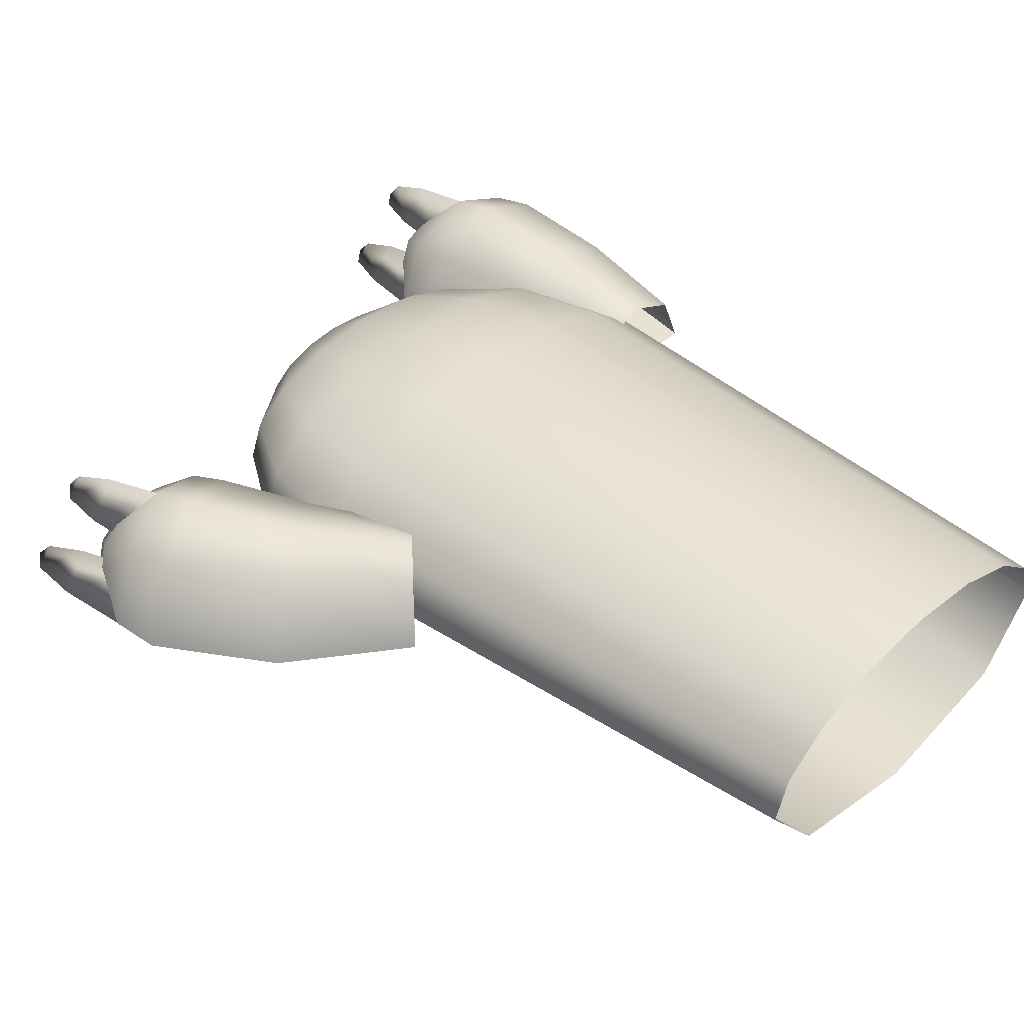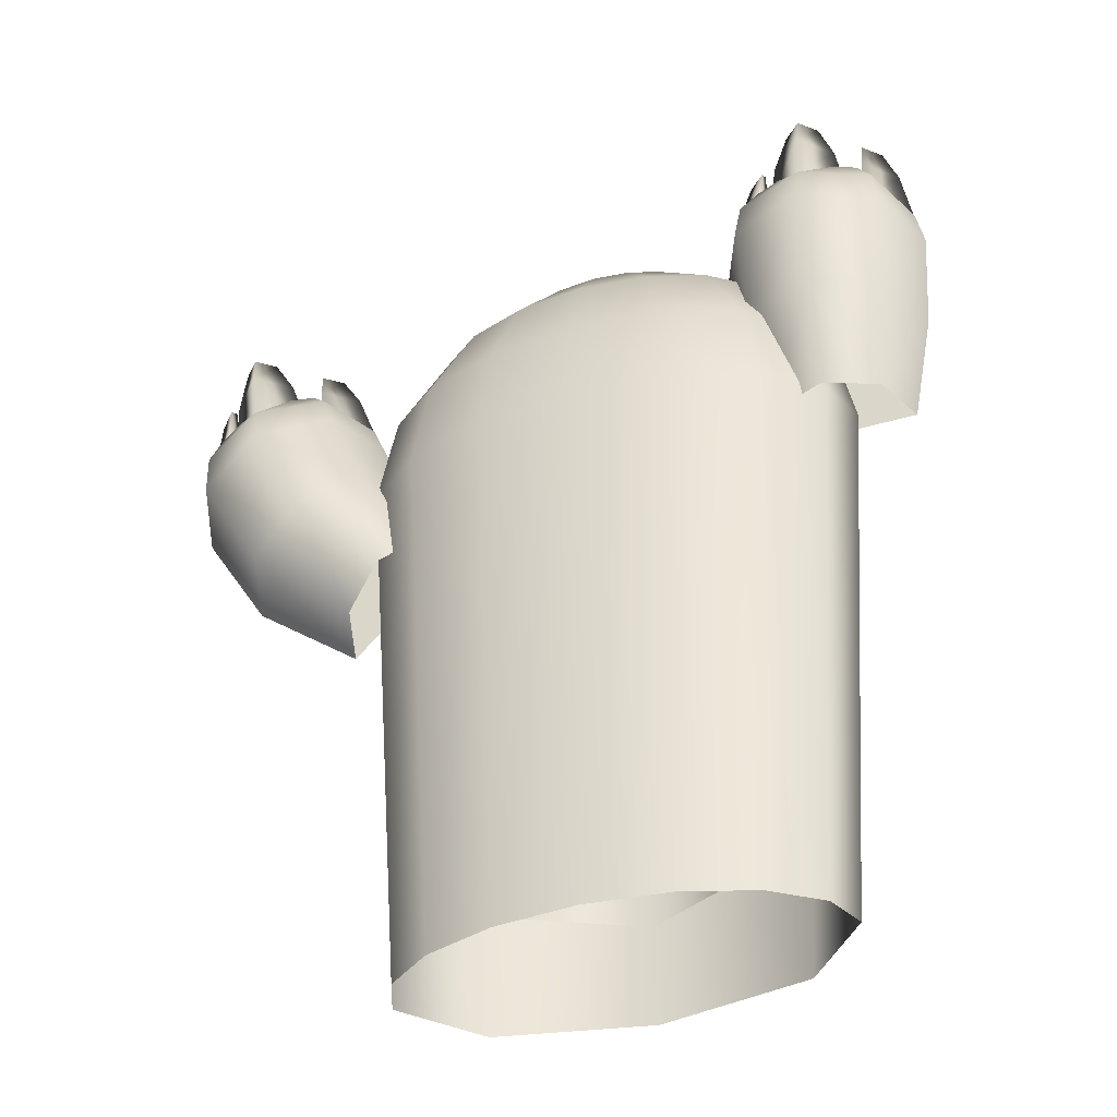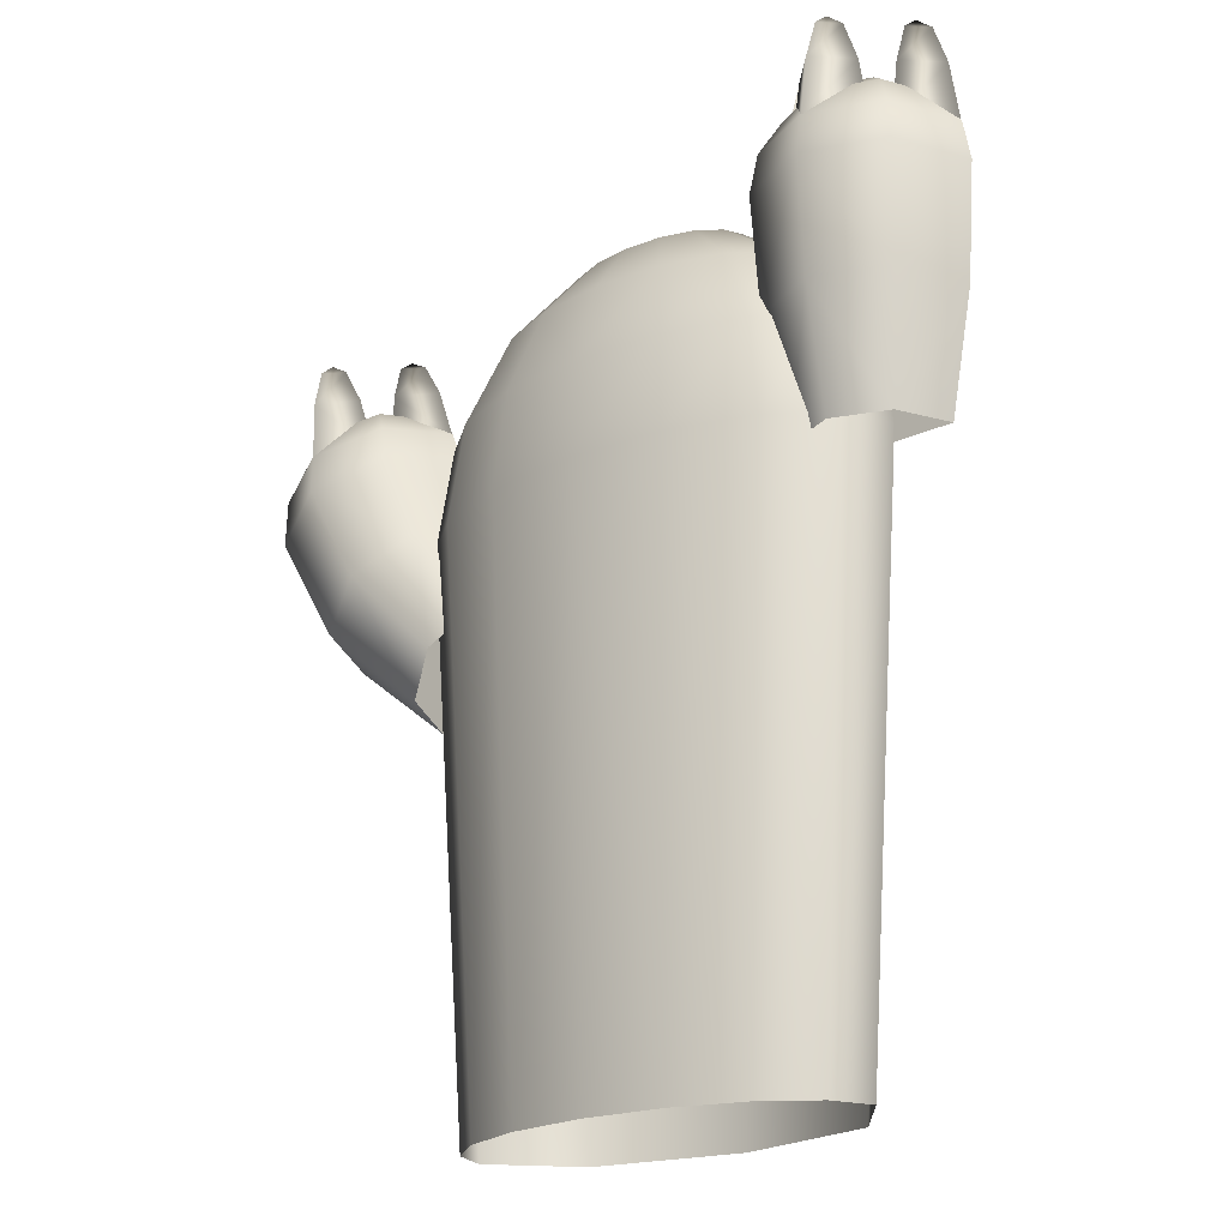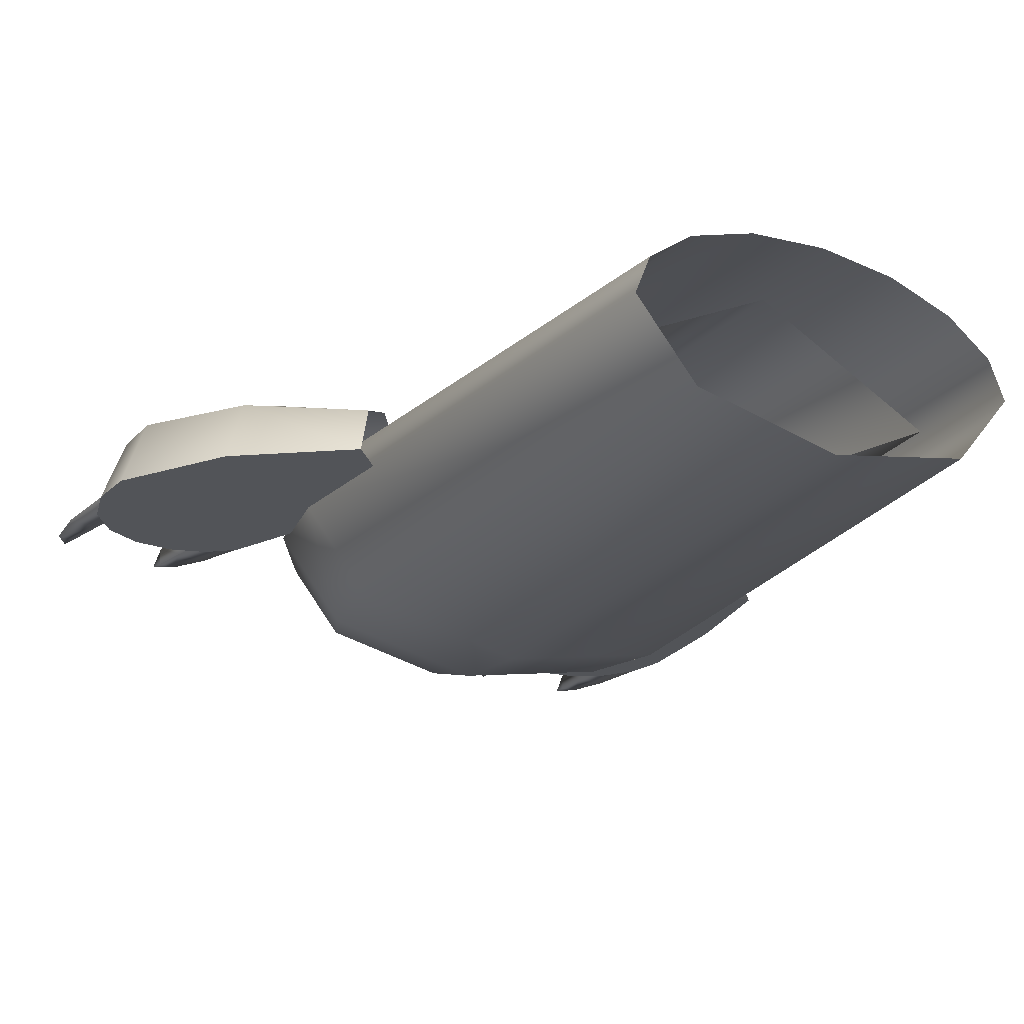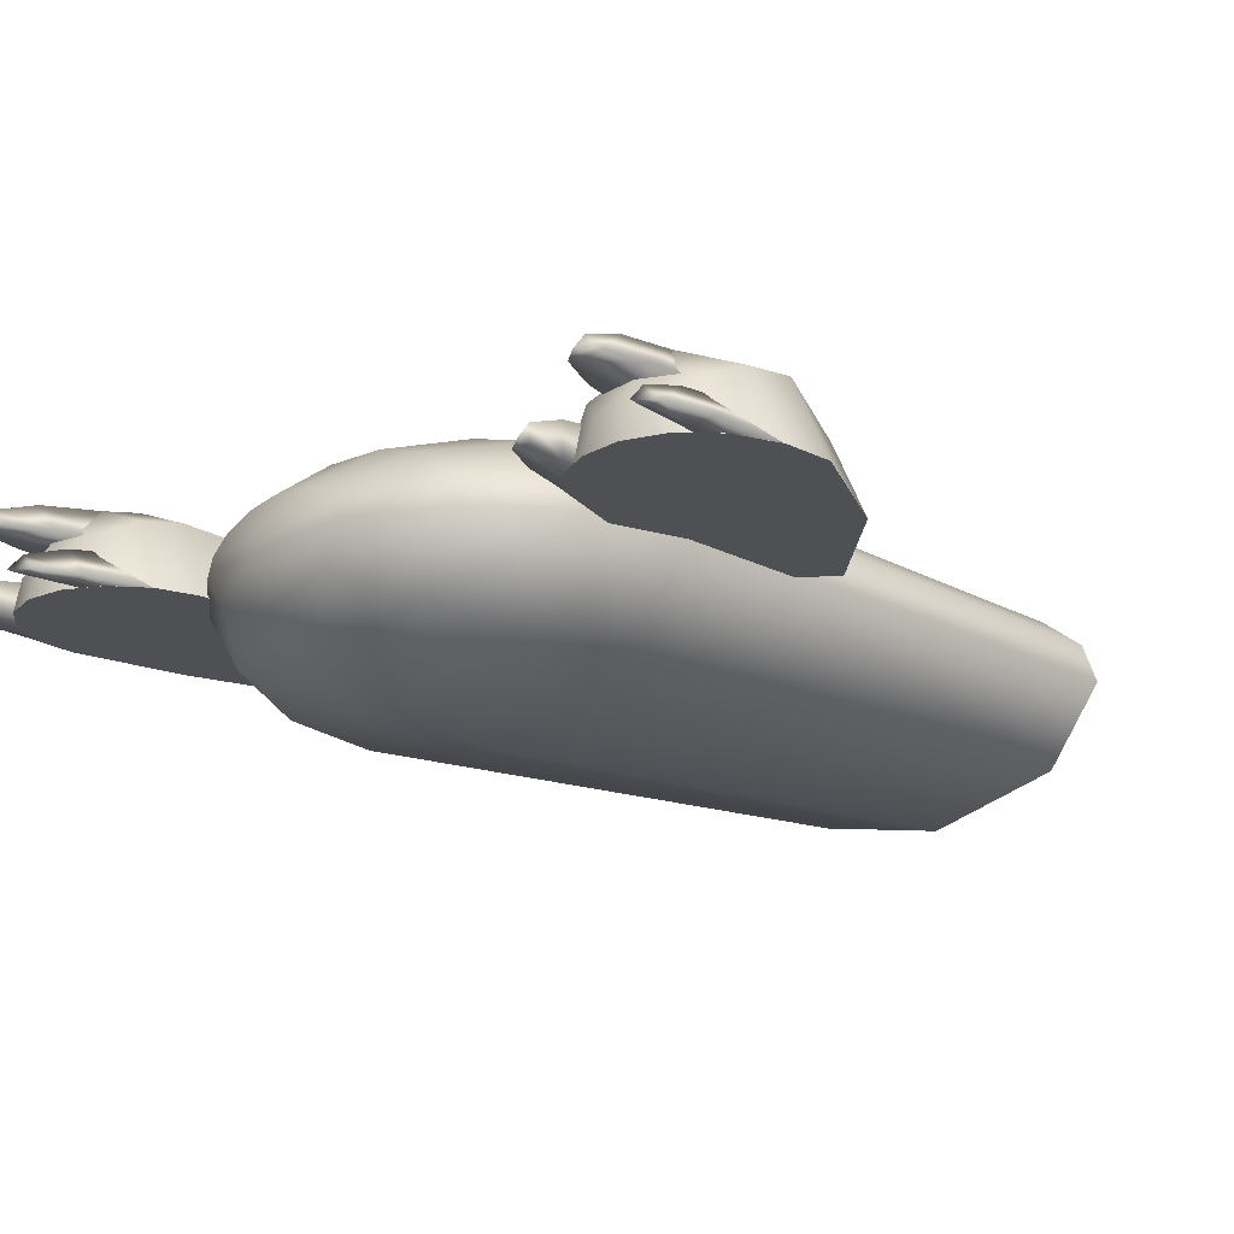
<metadata>
{"format":"obj","ext":"obj","renderer":"f3d","projection":"perspective","resolution":1024,"background":"white","views":[{"elev":40.9,"azim":132.6,"up":"+Y"},{"elev":-40.0,"azim":-160.0,"up":"+Z"},{"elev":-20.7,"azim":-139.0,"up":"+Z"},{"elev":-23.2,"azim":149.3,"up":"+Y"},{"elev":-18.5,"azim":48.7,"up":"+Y"}]}
</metadata>
<code>
g mesh_takedown
v -4.543e-08 0.05649 0
v -5.223e-08 0.06277 -0.2825
v -0.1119 0.12 -0.2825
v -0.127 0.12 0
v 0.1119 0.12 -0.2825
v 0.127 0.12 0
v -0.08982 0.12 0.08982
v -2.861e-08 0.07509 0.08982
v 0.08982 0.12 0.08982
v -0 0.1835 -1.41e-17
v -4.696e-09 0.1772 -0.2825
v 0.1119 0.12 -0.2825
v 0.127 0.12 0
v -0.1119 0.12 -0.2825
v -0.127 0.12 0
v 0.08982 0.12 0.08982
v -0 0.1649 0.08982
v -0.08982 0.12 0.08982
v -0.05833 0.1904 0
v -0.1078 0.1739 0
v -0.08981 0.1649 -0.339
v -0.0486 0.1787 -0.339
v -0.1173 0.1443 -0.339
v -0.1408 0.1492 0
v -0.1524 0.12 0
v -0.127 0.12 -0.339
v -0.08981 0.0751 -0.339
v -0.1078 0.06611 0
v -5.451e-08 0.04379 0
v -4.665e-08 0.0565 -0.339
v 0.08981 0.0751 -0.339
v 0.1078 0.06611 0
v 0.1524 0.12 0
v 0.127 0.12 -0.339
v 0.1173 0.1443 -0.339
v 0.1408 0.1492 0
v 0.1078 0.1739 0
v 0.08981 0.1649 -0.339
v 0.05833 0.1904 0
v 0.0486 0.1787 -0.339
v -0 0.1962 -1.692e-17
v -1.701e-09 0.1835 -0.339
v -0.0486 0.1787 -0.339
v -0.05833 0.1904 0
v 0.09958 0.07021 0.05833
v -5.245e-08 0.04959 0.05833
v -0.09958 0.07021 0.05833
v -0.1408 0.12 0.05833
v -0.1301 0.1469 0.05833
v -0.09958 0.1698 0.05833
v -0.05389 0.1851 0.05833
v -0.07621 0.1581 0.1078
v -0.04125 0.1698 0.1078
v -0.09958 0.1406 0.1078
v -0.1078 0.12 0.1078
v -0.07621 0.08189 0.1078
v -3.815e-08 0.06611 0.1078
v 0.07621 0.08189 0.1078
v 0.1408 0.12 0.05833
v 0.1301 0.1469 0.05833
v 0.09958 0.1698 0.05833
v 0.05389 0.1851 0.05833
v -0 0.1904 0.05833
v -0.05389 0.1851 0.05833
v 0.1078 0.12 0.1078
v 0.09958 0.1406 0.1078
v 0.07621 0.1581 0.1078
v 0.04125 0.1698 0.1078
v -0 0.1739 0.1078
v -0.04125 0.1698 0.1078
v 0.05833 0.12 0.1408
v 0.04125 0.09938 0.1408
v -1.907e-08 0.09083 0.1408
v -0.04125 0.09938 0.1408
v -0.05833 0.12 0.1408
v -0.05389 0.1312 0.1408
v -0.04125 0.1406 0.1408
v -0.02232 0.1469 0.1408
v -0 0.12 0.1524
v -0 0.12 0.1524
v -0 0.12 0.1524
v -0 0.12 0.1524
v -0 0.12 0.1524
v -0 0.12 0.1524
v -0 0.12 0.1524
v 0.05389 0.1312 0.1408
v 0.04125 0.1406 0.1408
v 0.02232 0.1469 0.1408
v -0 0.1492 0.1408
v -0.02232 0.1469 0.1408
v -0 0.12 0.1524
v -0 0.12 0.1524
v -0 0.12 0.1524
v -0 0.12 0.1524
v -0 0.12 0.1524
v -0.2002 0.1182 0.06312
v -0.1865 0.1182 -0.008963
v -0.1733 0.1499 -0.008963
v -0.1831 0.1597 0.06312
v -0.2051 0.1182 0.1323
v -0.1865 0.1631 0.1323
v -0.1831 0.1597 0.1566
v -0.2002 0.1182 0.1566
v -0.1733 0.1499 0.1772
v -0.1865 0.1182 0.1772
v -0.1659 0.1182 0.191
v -0.1588 0.1354 0.191
v -0.1416 0.1182 0.1958
v -0.1098 0.1499 -0.008963
v -0.08289 0.1182 0.06312
v -0.1001 0.1597 0.06312
v -0.09666 0.1182 -0.008963
v -0.1416 0.1769 0.06312
v -0.1416 0.1631 -0.008963
v -0.1733 0.1499 -0.008963
v -0.1831 0.1597 0.06312
v -0.07806 0.1182 0.1323
v -0.09666 0.1631 0.1323
v -0.1416 0.1817 0.1323
v -0.1865 0.1631 0.1323
v -0.1001 0.1597 0.1566
v -0.08289 0.1182 0.1566
v -0.1416 0.1769 0.1566
v -0.1831 0.1597 0.1566
v -0.1098 0.1499 0.1772
v -0.09666 0.1182 0.1772
v -0.1416 0.1631 0.1772
v -0.1733 0.1499 0.1772
v -0.1173 0.1182 0.191
v -0.1244 0.1354 0.191
v -0.1416 0.1425 0.191
v -0.1588 0.1354 0.191
v -0.1416 0.1182 0.1958
v -0.1416 0.1182 0.1958
v -0.1416 0.1182 0.1958
v -0.08289 0.1182 0.06312
v -0.09666 0.1182 -0.008963
v -0.2002 0.1182 0.06312
v -0.1865 0.1182 -0.008963
v -0.2051 0.1182 0.1323
v -0.07806 0.1182 0.1323
v -0.08289 0.1182 0.1566
v -0.2002 0.1182 0.1566
v -0.09666 0.1182 0.1772
v -0.1865 0.1182 0.1772
v -0.1659 0.1182 0.191
v -0.1173 0.1182 0.191
v -0.1416 0.1182 0.1958
v -0.1748 0.1182 0.1564
v -0.194 0.1182 0.1937
v -0.1748 0.1182 0.1937
v -0.1999 0.1182 0.1564
v -0.1748 0.1375 0.1937
v -0.1748 0.1434 0.1564
v -0.1852 0.1182 0.2186
v -0.1748 0.118 0.2186
v -0.1748 0.1286 0.2186
v -0.1748 0.1182 0.2273
v -0.1748 0.1182 0.2273
v -0.1416 0.1769 0.1564
v -0.1416 0.171 0.1937
v -0.1609 0.1518 0.1937
v -0.1668 0.1518 0.1564
v -0.152 0.1518 0.2186
v -0.1416 0.1622 0.2186
v -0.1416 0.1518 0.2273
v -0.1223 0.1518 0.1937
v -0.1164 0.1518 0.1564
v -0.1609 0.1518 0.1937
v -0.1668 0.1518 0.1564
v -0.1416 0.171 0.1937
v -0.1416 0.1769 0.1564
v -0.152 0.1518 0.2186
v -0.1312 0.1518 0.2186
v -0.1416 0.1622 0.2186
v -0.1416 0.1518 0.2273
v -0.1312 0.1518 0.2186
v -0.08316 0.1182 0.1564
v -0.08907 0.1182 0.1937
v -0.1083 0.1375 0.1937
v -0.1083 0.1434 0.1564
v -0.1083 0.1182 0.1564
v -0.1083 0.1182 0.1937
v -0.1083 0.1286 0.2186
v -0.09791 0.1182 0.2186
v -0.1083 0.118 0.2186
v -0.1083 0.1182 0.2273
v -0.1083 0.1182 0.1564
v -0.1083 0.1375 0.1937
v -0.1083 0.1182 0.1937
v -0.1083 0.1434 0.1564
v -0.1083 0.1286 0.2186
v -0.1083 0.118 0.2186
v -0.1083 0.1182 0.2273
v 0.1313 0.1182 0.01878
v 0.1 0.1182 -0.03212
v 0.1455 0.1597 0.009476
v 0.1092 0.1499 -0.04139
v 0.1695 0.1631 0.06232
v 0.1525 0.1182 0.06927
v 0.1765 0.1597 0.08288
v 0.1604 0.1182 0.08821
v 0.1765 0.1182 0.1023
v 0.189 0.1499 0.0989
v 0.1985 0.1182 0.11
v 0.2054 0.1354 0.1084
v 0.2228 0.1182 0.1095
v 0.1627 0.1182 -0.0954
v 0.228 0.1182 -0.04477
v 0.2139 0.1597 -0.03547
v 0.1535 0.1499 -0.08614
v 0.1797 0.1769 -0.01299
v 0.1314 0.1631 -0.06376
v 0.1455 0.1597 0.009476
v 0.1092 0.1499 -0.04139
v 0.2687 0.1182 0.02179
v 0.2517 0.1631 0.02874
v 0.2106 0.1817 0.04553
v 0.1695 0.1631 0.06232
v 0.2701 0.1182 0.05179
v 0.254 0.1597 0.05713
v 0.2153 0.1769 0.07
v 0.1765 0.1597 0.08288
v 0.2495 0.1499 0.08261
v 0.262 0.1182 0.07923
v 0.2192 0.1631 0.09075
v 0.189 0.1499 0.0989
v 0.2385 0.1354 0.1008
v 0.2453 0.1182 0.09925
v 0.2219 0.1425 0.1046
v 0.2054 0.1354 0.1084
v 0.2228 0.1182 0.1095
v 0.2228 0.1182 0.1095
v 0.2228 0.1182 0.1095
v 0.1627 0.1182 -0.0954
v 0.1313 0.1182 0.01878
v 0.228 0.1182 -0.04477
v 0.1 0.1182 -0.03212
v 0.2687 0.1182 0.02179
v 0.1525 0.1182 0.06927
v 0.2701 0.1182 0.05179
v 0.1604 0.1182 0.08821
v 0.262 0.1182 0.07923
v 0.1765 0.1182 0.1023
v 0.1985 0.1182 0.11
v 0.2453 0.1182 0.09925
v 0.2228 0.1182 0.1095
v 0.1904 0.1182 0.1144
v 0.1842 0.1182 0.08013
v 0.1607 0.1182 0.08796
v 0.1718 0.1182 0.1185
v 0.1904 0.1375 0.1144
v 0.1842 0.1434 0.08013
v 0.1842 0.1182 0.08013
v 0.1904 0.1182 0.1144
v 0.1843 0.1182 0.1389
v 0.1946 0.118 0.1373
v 0.1946 0.1286 0.1373
v 0.196 0.1182 0.1454
v 0.196 0.1182 0.1454
v 0.2224 0.171 0.1073
v 0.1917 0.1518 0.07765
v 0.2152 0.1769 0.06983
v 0.2224 0.171 0.1073
v 0.2038 0.1518 0.1115
v 0.217 0.1518 0.134
v 0.2272 0.1622 0.1324
v 0.2289 0.1518 0.1412
v 0.241 0.1518 0.1032
v 0.2387 0.1518 0.062
v 0.1917 0.1518 0.07765
v 0.2038 0.1518 0.1115
v 0.2152 0.1769 0.06983
v 0.2224 0.171 0.1073
v 0.217 0.1518 0.134
v 0.2375 0.1518 0.1309
v 0.2289 0.1518 0.1412
v 0.2272 0.1622 0.1324
v 0.2224 0.171 0.1073
v 0.2731 0.1182 0.09613
v 0.2463 0.1434 0.05949
v 0.2698 0.1182 0.05166
v 0.2545 0.1375 0.1002
v 0.2463 0.1182 0.05949
v 0.2545 0.1182 0.1002
v 0.2703 0.1182 0.1259
v 0.26 0.1286 0.1275
v 0.26 0.118 0.1275
v 0.2619 0.1182 0.137
v 0.2463 0.1182 0.05949
v 0.2545 0.1375 0.1002
v 0.2545 0.1182 0.1002
v 0.2463 0.1434 0.05949
v 0.26 0.1286 0.1275
v 0.26 0.118 0.1275
v 0.2619 0.1182 0.137
g mesh_takedown_0
f 3 2 1
f 1 4 3
f 1 2 5
f 5 6 1
f 7 4 1
f 1 8 7
f 9 8 1
f 1 6 9
f 12 11 10
f 10 13 12
f 10 11 14
f 14 15 10
f 16 13 10
f 10 17 16
f 18 17 10
f 10 15 18
f 21 20 19
f 19 22 21
f 20 21 23
f 23 24 20
f 25 24 23
f 23 26 25
f 25 26 27
f 27 28 25
f 29 28 27
f 27 30 29
f 29 30 31
f 31 32 29
f 33 32 31
f 31 34 33
f 33 34 35
f 35 36 33
f 37 36 35
f 35 38 37
f 39 37 38
f 38 40 39
f 41 39 40
f 40 42 41
f 41 42 43
f 43 44 41
f 29 32 45
f 32 33 45
f 45 46 29
f 47 29 46
f 29 47 28
f 25 28 47
f 47 48 25
f 25 48 49
f 49 24 25
f 24 49 20
f 20 49 50
f 19 20 50
f 51 19 50
f 50 52 51
f 51 52 53
f 54 50 49
f 50 54 52
f 54 49 48
f 48 55 54
f 56 55 48
f 48 47 56
f 47 46 56
f 56 46 57
f 58 57 46
f 46 45 58
f 45 59 58
f 45 33 59
f 33 60 59
f 33 36 60
f 60 36 37
f 37 61 60
f 61 37 39
f 39 62 61
f 62 39 41
f 41 63 62
f 63 41 64
f 41 44 64
f 58 59 65
f 59 66 65
f 60 66 59
f 66 60 61
f 61 67 66
f 67 61 62
f 62 68 67
f 68 62 63
f 63 69 68
f 69 63 70
f 64 70 63
f 71 65 66
f 58 65 71
f 71 72 58
f 57 58 72
f 72 73 57
f 74 57 73
f 56 57 74
f 56 74 75
f 56 75 55
f 75 54 55
f 54 75 76
f 54 76 52
f 52 76 77
f 77 53 52
f 53 77 78
f 77 79 78
f 76 80 77
f 75 81 76
f 75 74 82
f 74 73 83
f 73 72 84
f 72 71 85
f 66 86 71
f 86 66 67
f 67 87 86
f 87 67 68
f 68 88 87
f 88 68 69
f 69 89 88
f 89 69 90
f 70 90 69
f 86 91 71
f 87 92 86
f 88 93 87
f 89 94 88
f 90 95 89
f 98 97 96
f 96 99 98
f 99 96 100
f 100 101 99
f 100 102 101
f 102 100 103
f 102 103 104
f 104 103 105
f 104 105 106
f 106 107 104
f 107 106 108
f 111 110 109
f 112 109 110
f 113 111 109
f 109 114 113
f 114 115 113
f 116 113 115
f 110 111 117
f 117 111 118
f 111 113 119
f 119 118 111
f 113 116 119
f 119 116 120
f 117 118 121
f 119 121 118
f 121 122 117
f 121 119 123
f 124 123 119
f 119 120 124
f 122 121 125
f 121 123 125
f 125 126 122
f 125 123 127
f 128 127 123
f 123 124 128
f 126 125 129
f 125 130 129
f 127 130 125
f 127 131 130
f 131 127 128
f 132 131 128
f 129 130 133
f 130 131 134
f 131 132 135
f 138 137 136
f 139 137 138
f 140 138 136
f 136 141 140
f 140 141 142
f 143 140 142
f 143 142 144
f 145 143 144
f 146 145 144
f 144 147 146
f 148 146 147
f 151 150 149
f 152 149 150
f 153 151 149
f 149 154 153
f 150 153 154
f 154 152 150
f 150 151 155
f 153 150 155
f 156 155 151
f 157 156 151
f 151 153 157
f 155 157 153
f 155 156 158
f 157 155 158
f 156 157 159
f 162 161 160
f 160 163 162
f 161 162 164
f 164 165 161
f 165 164 166
f 169 168 167
f 170 168 169
f 171 167 168
f 168 172 171
f 169 167 173
f 167 174 173
f 175 174 167
f 167 171 175
f 174 175 176
f 173 177 176
f 180 179 178
f 178 181 180
f 182 178 179
f 179 183 182
f 179 180 184
f 184 185 179
f 183 179 185
f 185 186 183
f 185 184 187
f 186 185 187
f 190 189 188
f 191 188 189
f 189 190 192
f 193 192 190
f 192 193 194
f 197 196 195
f 198 196 197
f 197 195 199
f 199 195 200
f 200 201 199
f 201 200 202
f 201 202 203
f 203 204 201
f 204 203 205
f 205 206 204
f 206 205 207
f 210 209 208
f 208 211 210
f 212 210 211
f 211 213 212
f 214 212 213
f 213 215 214
f 209 210 216
f 216 210 217
f 218 217 210
f 210 212 218
f 214 218 212
f 214 219 218
f 217 220 216
f 220 217 221
f 218 221 217
f 218 222 221
f 219 222 218
f 219 223 222
f 220 221 224
f 222 224 221
f 224 225 220
f 222 226 224
f 227 226 222
f 222 223 227
f 225 224 228
f 228 229 225
f 230 228 224
f 224 226 230
f 231 230 226
f 226 227 231
f 229 228 232
f 228 230 233
f 230 231 234
f 237 236 235
f 236 238 235
f 239 236 237
f 240 236 239
f 240 239 241
f 241 242 240
f 241 243 242
f 244 242 243
f 245 244 243
f 243 246 245
f 247 245 246
f 250 249 248
f 248 251 250
f 250 251 252
f 253 250 252
f 254 253 252
f 252 255 254
f 251 248 256
f 252 251 256
f 257 256 248
f 258 257 255
f 255 252 258
f 256 258 252
f 256 257 259
f 258 256 259
f 257 258 260
f 263 262 261
f 262 265 264
f 264 265 266
f 266 267 264
f 267 266 268
f 271 270 269
f 269 272 271
f 270 273 269
f 273 274 269
f 272 269 275
f 275 269 276
f 269 274 276
f 275 276 277
f 276 278 277
f 279 278 276
f 282 281 280
f 281 283 280
f 284 282 280
f 280 285 284
f 280 283 286
f 285 280 286
f 283 287 286
f 286 288 285
f 286 287 289
f 288 286 289
f 292 291 290
f 293 290 291
f 291 292 294
f 295 294 292
f 294 295 296

</code>
